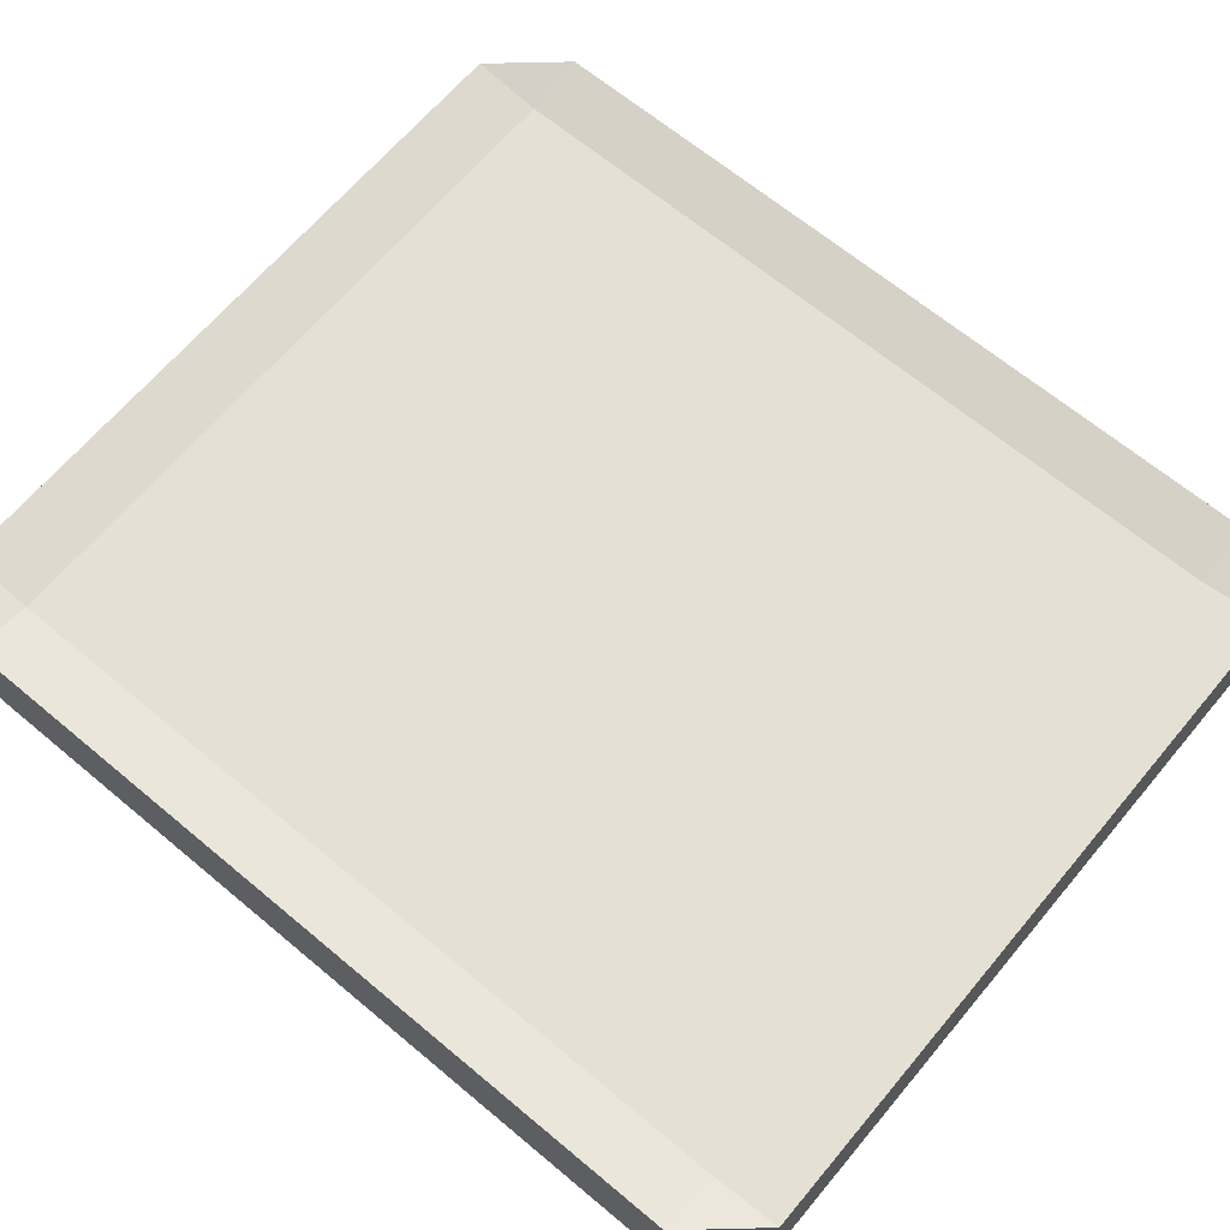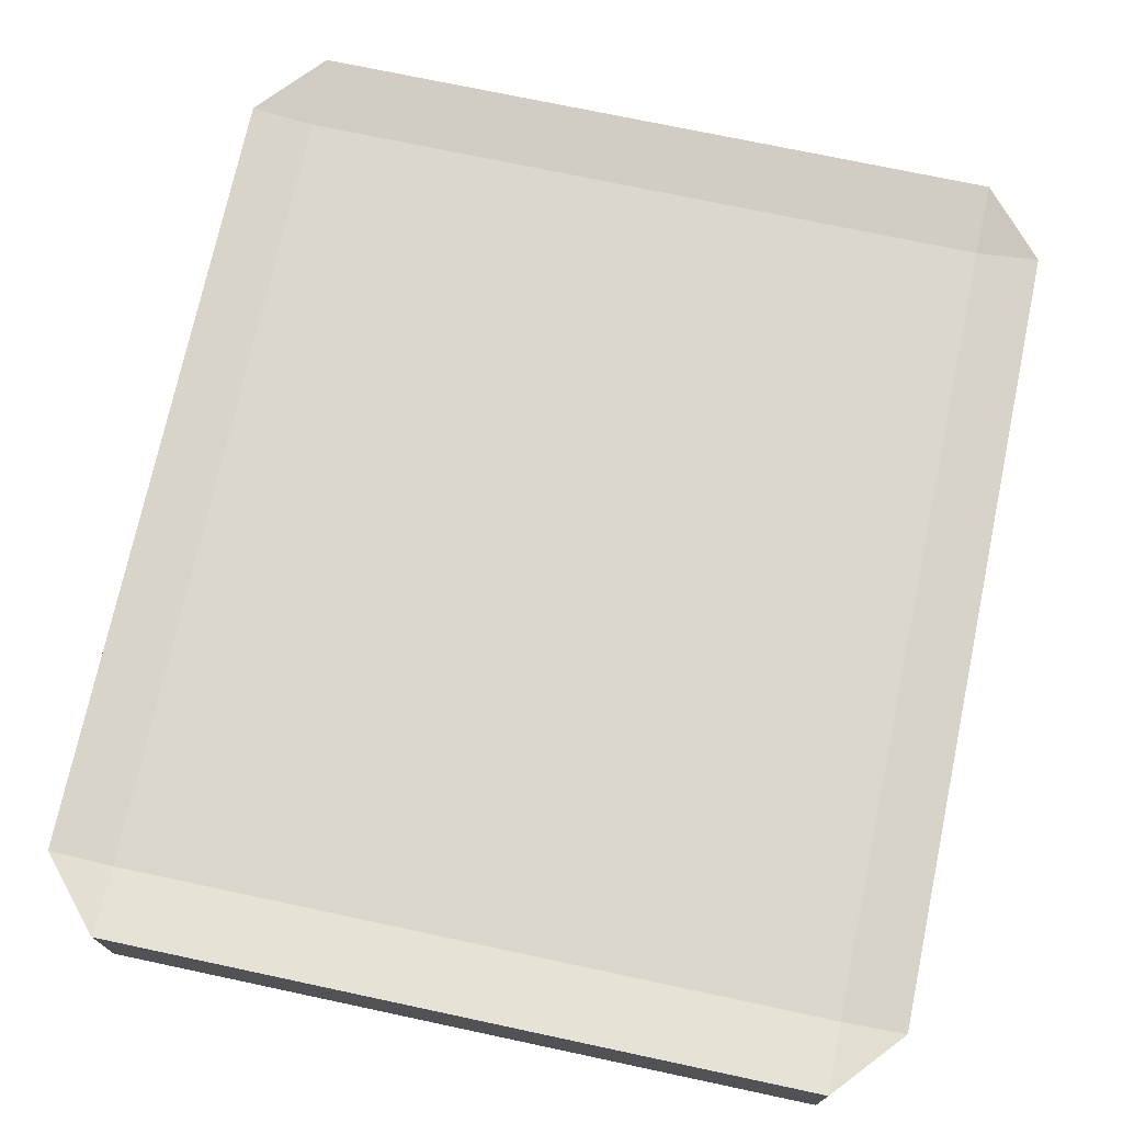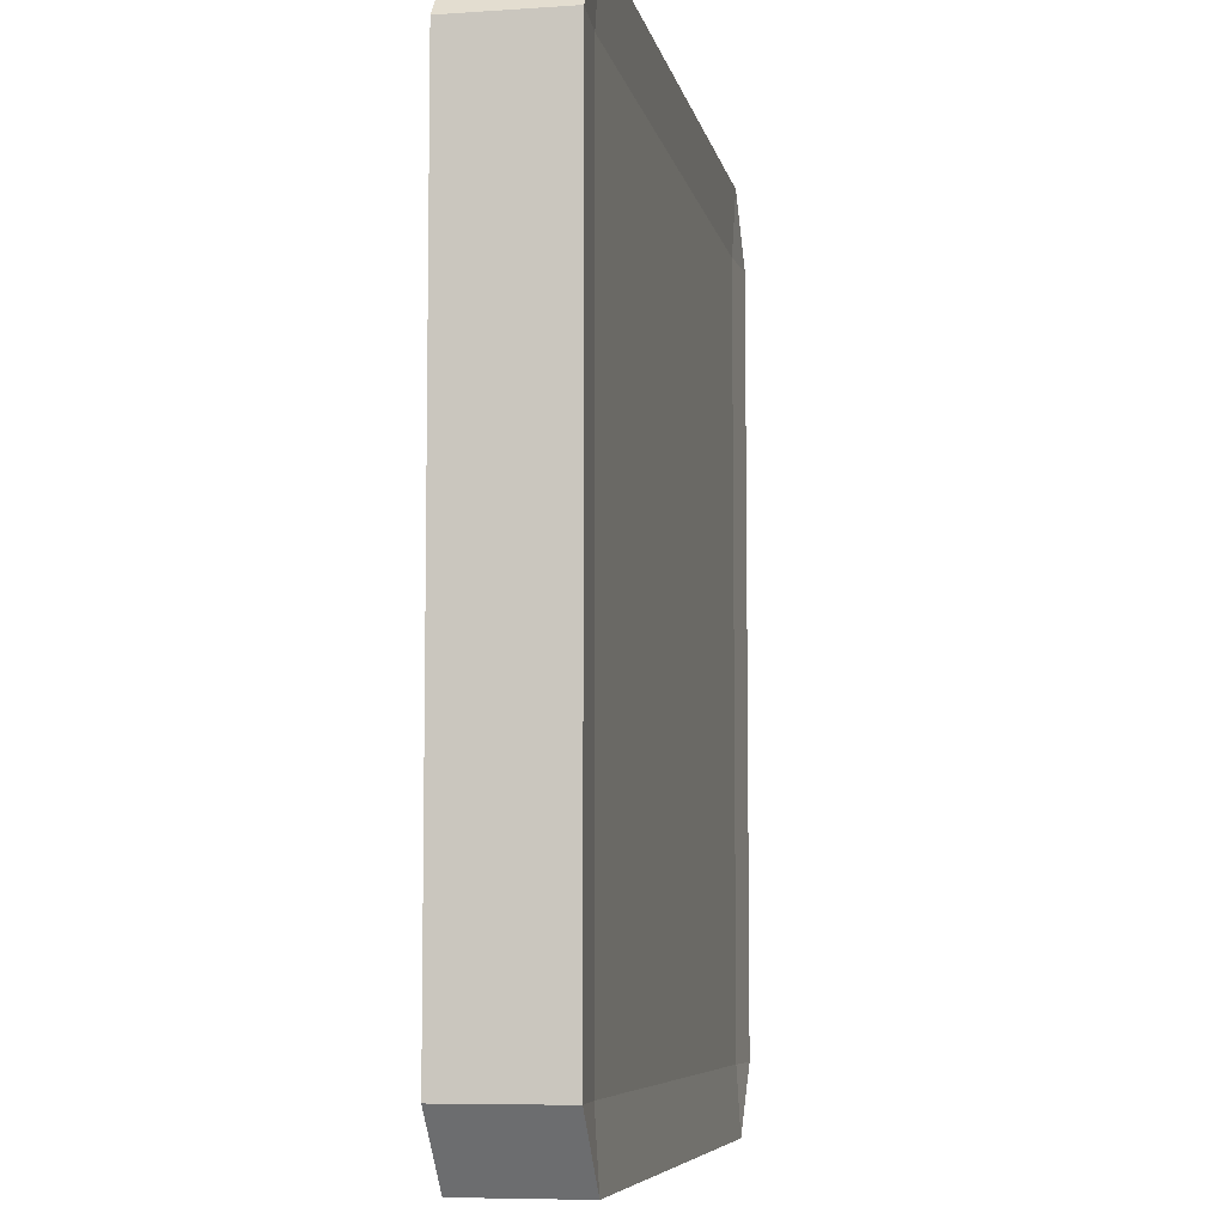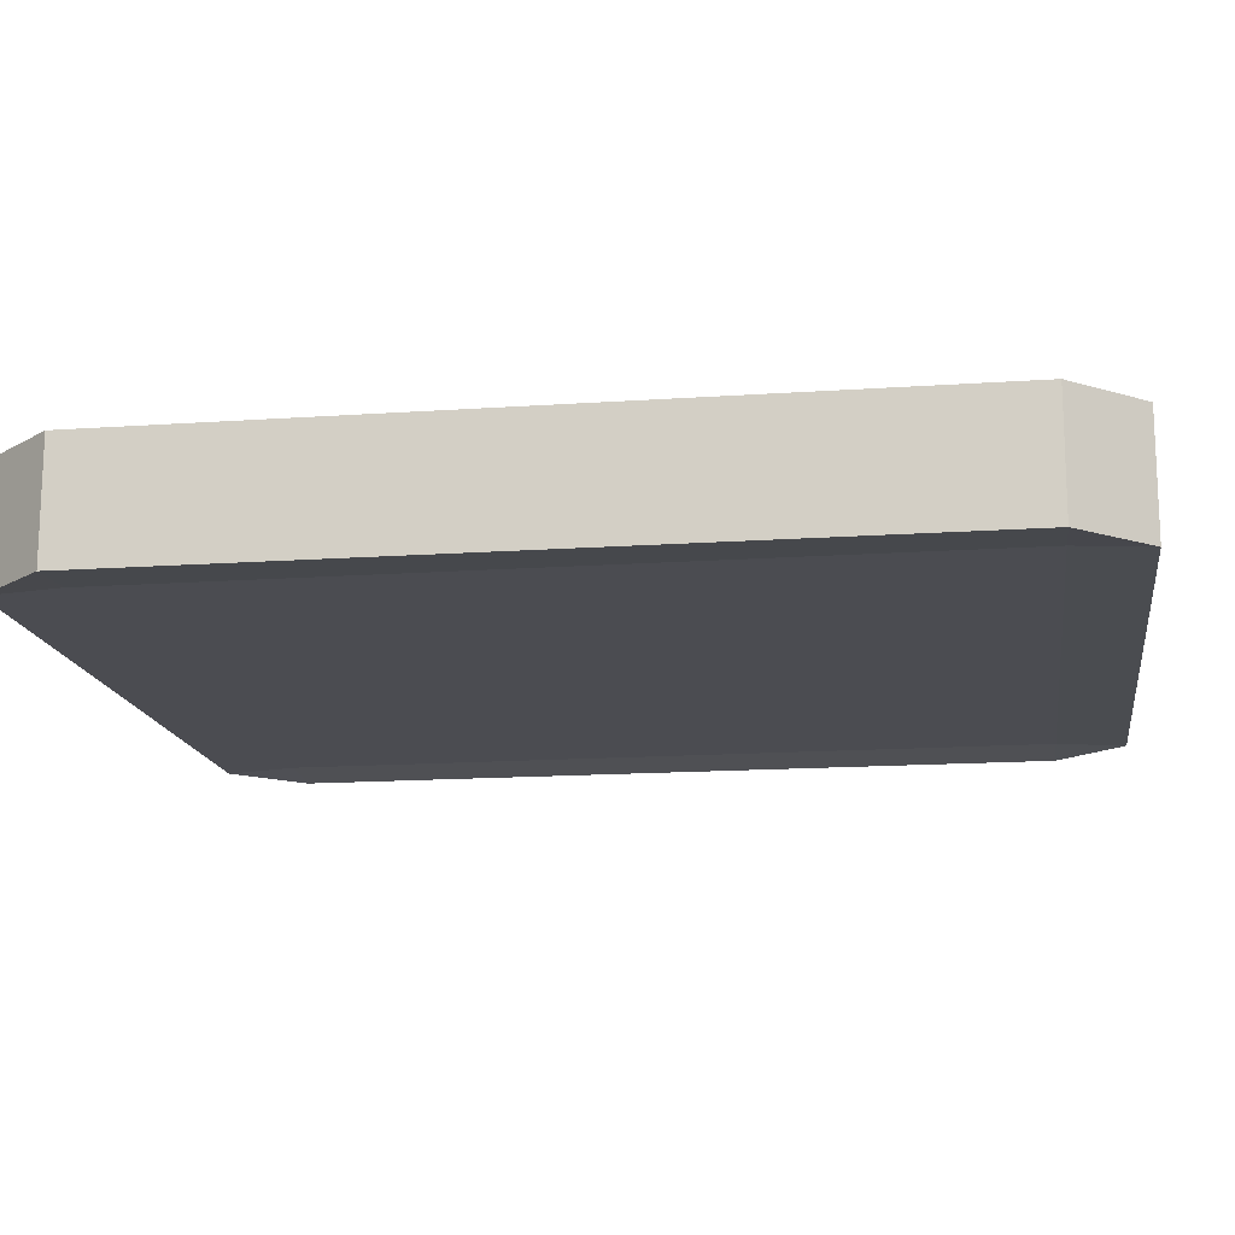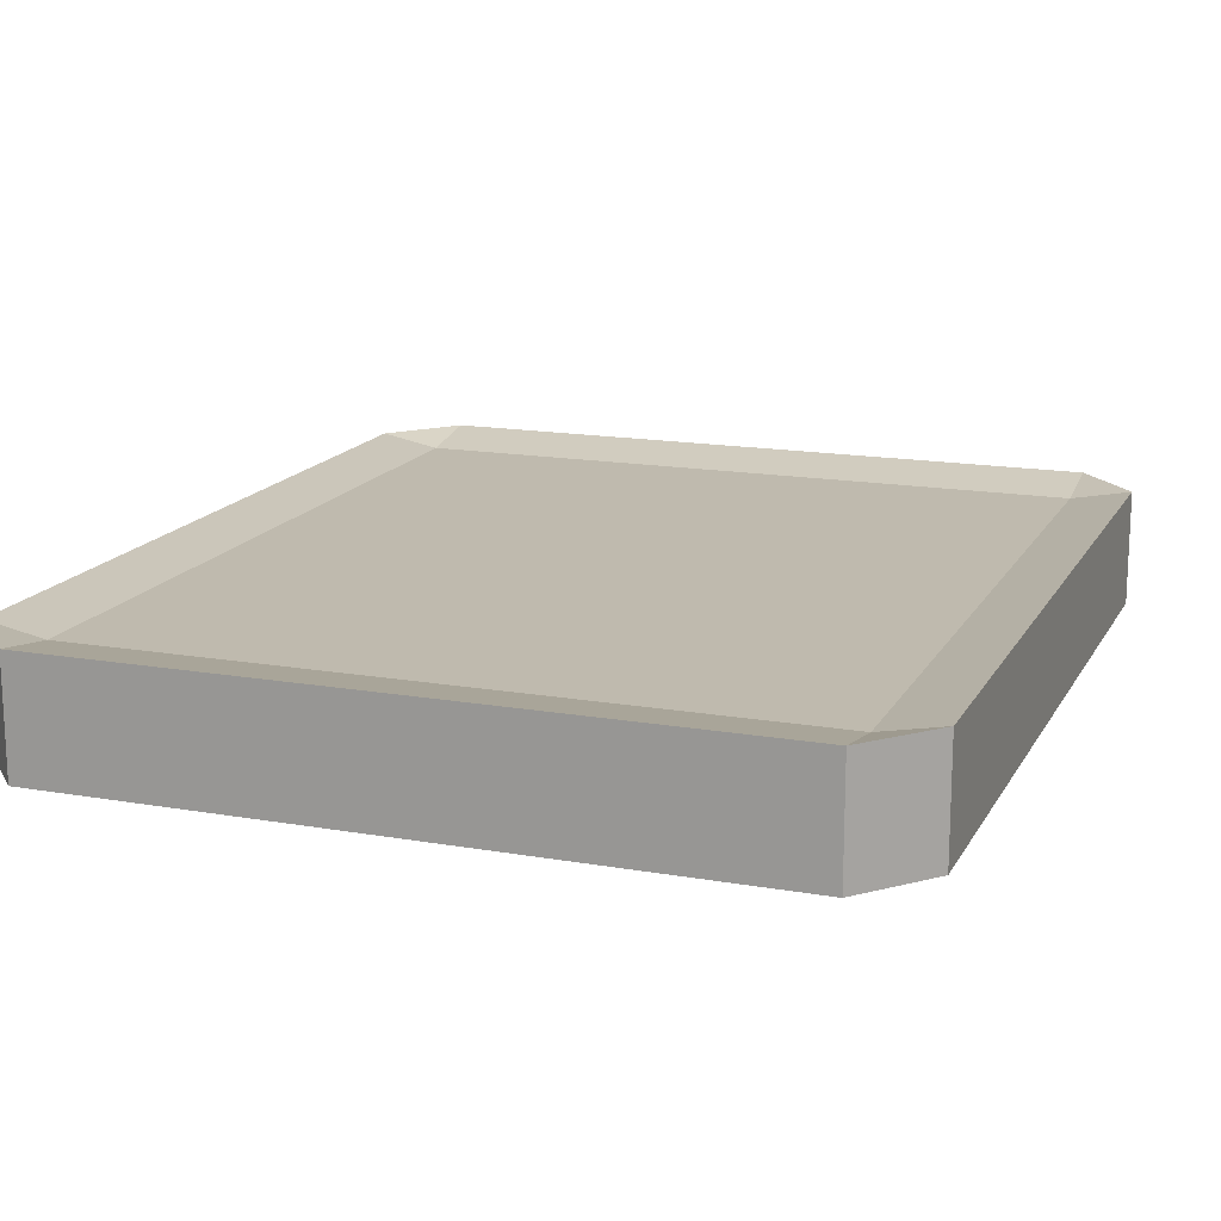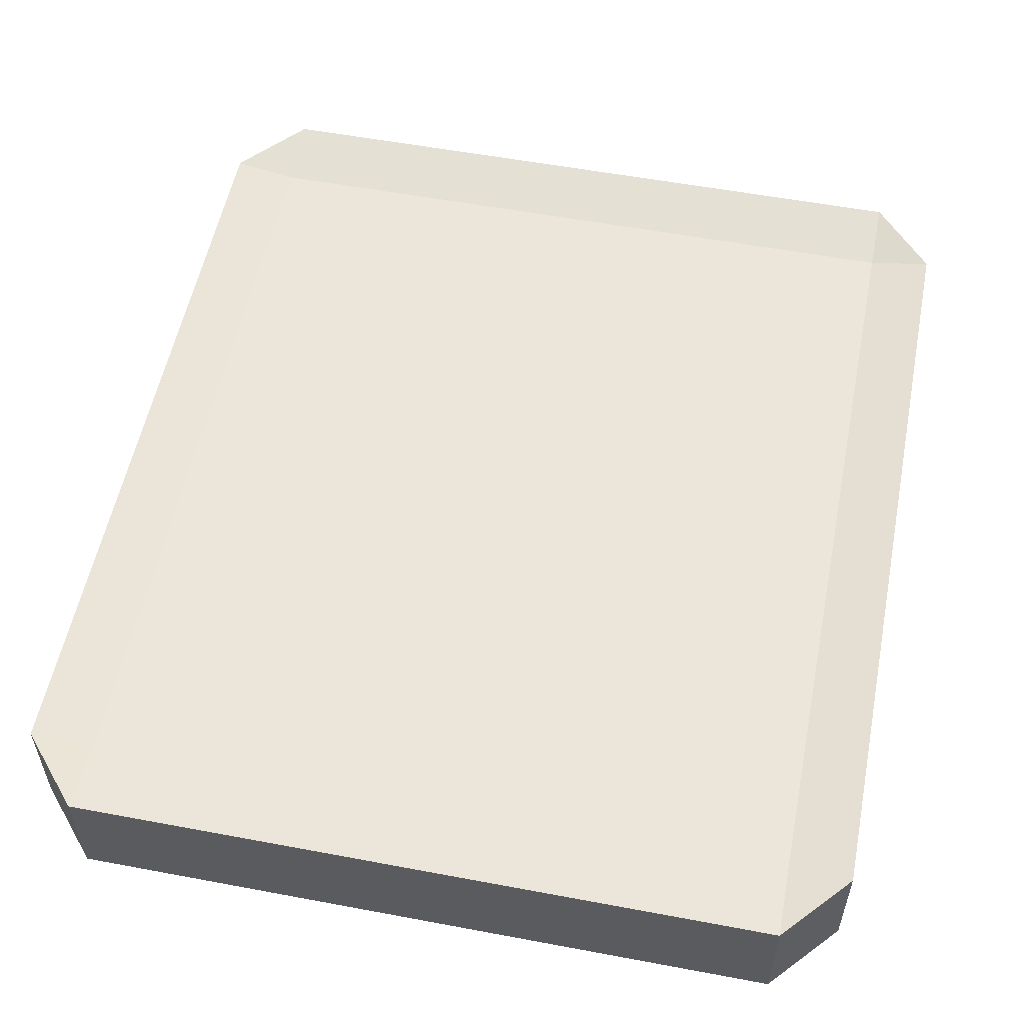
<metadata>
{"format":"obj","ext":"obj","renderer":"f3d","projection":"perspective","resolution":1024,"background":"white","views":[{"elev":66.0,"azim":130.0,"up":"+Y"},{"elev":73.2,"azim":12.0,"up":"+Y"},{"elev":-7.0,"azim":-79.1,"up":"+Z"},{"elev":-15.3,"azim":98.4,"up":"+Y"},{"elev":15.8,"azim":-159.9,"up":"+Y"},{"elev":55.3,"azim":-168.8,"up":"+Y"}]}
</metadata>
<code>
o Bread_lowpoly_Cube
v 0.7487 0.1243 -1
v 0.7487 0.09908 -0.85
v 0.8809 0.1243 -0.85
v 0.7487 -0.1153 -0.85
v 0.7487 -0.1243 -1
v 0.8809 -0.1243 -0.85
v 0.8809 0.1243 0.85
v 0.7487 0.09908 0.85
v 0.7487 0.1243 1
v 0.8809 -0.1243 0.85
v 0.7487 -0.1243 1
v 0.7487 -0.1153 0.85
v -0.7487 0.1243 -1
v -0.8809 0.1243 -0.85
v -0.7487 0.09908 -0.85
v -0.8809 -0.1243 -0.85
v -0.7487 -0.1243 -1
v -0.7487 -0.1153 -0.85
v -0.8809 0.1243 0.85
v -0.7487 0.1243 1
v -0.7487 0.09908 0.85
v -0.7487 -0.1153 0.85
v -0.7487 -0.1243 1
v -0.8809 -0.1243 0.85
v -0.7487 -0.1153 0
v -0.8809 -0.1243 0
v 0.7487 0.09908 0
v 0.8809 0.1243 0
v -0.7487 0.09908 0
v -0.8809 0.1243 0
v 0.7487 -0.1153 0
v 0.8809 -0.1243 0
v 0 -0.1153 -0.85
v 0 -0.1243 -1
v 0 0.09908 0.85
v 0 0.1243 1
v 0 -0.1153 0.85
v 0 -0.1243 1
v 0 0.09908 -0.85
v 0 0.1243 -1
f 29 21 35 8 27 2 39 15
f 26 30 14 16
f 38 36 20 23
f 32 28 7 10
f 1 2 3
f 4 5 6
f 7 8 9
f 10 11 12
f 13 14 15
f 16 17 18
f 19 20 21
f 22 23 24
f 25 22 24 26
f 33 18 17 34
f 3 6 5 1
f 23 20 19 24
f 9 11 10 7
f 13 17 16 14
f 35 21 20 36
f 27 8 7 28
f 37 12 11 38
f 29 15 14 30
f 39 2 1 40
f 31 4 6 32
f 34 40 1 5
f 12 31 32 10
f 21 29 30 19
f 2 27 28 3
f 18 25 26 16
f 6 3 28 32
f 24 19 30 26
f 17 13 40 34
f 15 39 40 13
f 22 37 38 23
f 8 35 36 9
f 4 33 34 5
f 11 9 36 38
f 31 12 37 22 25 18 33 4

</code>
